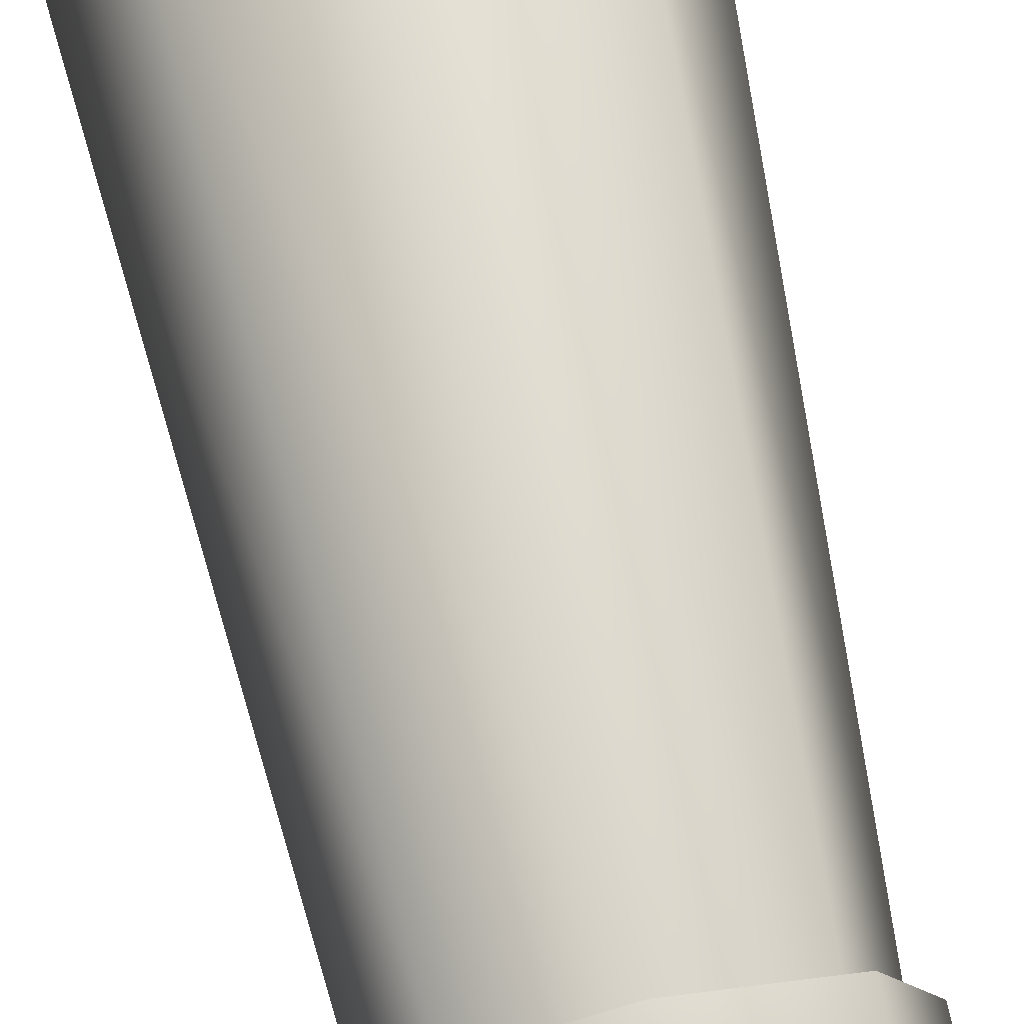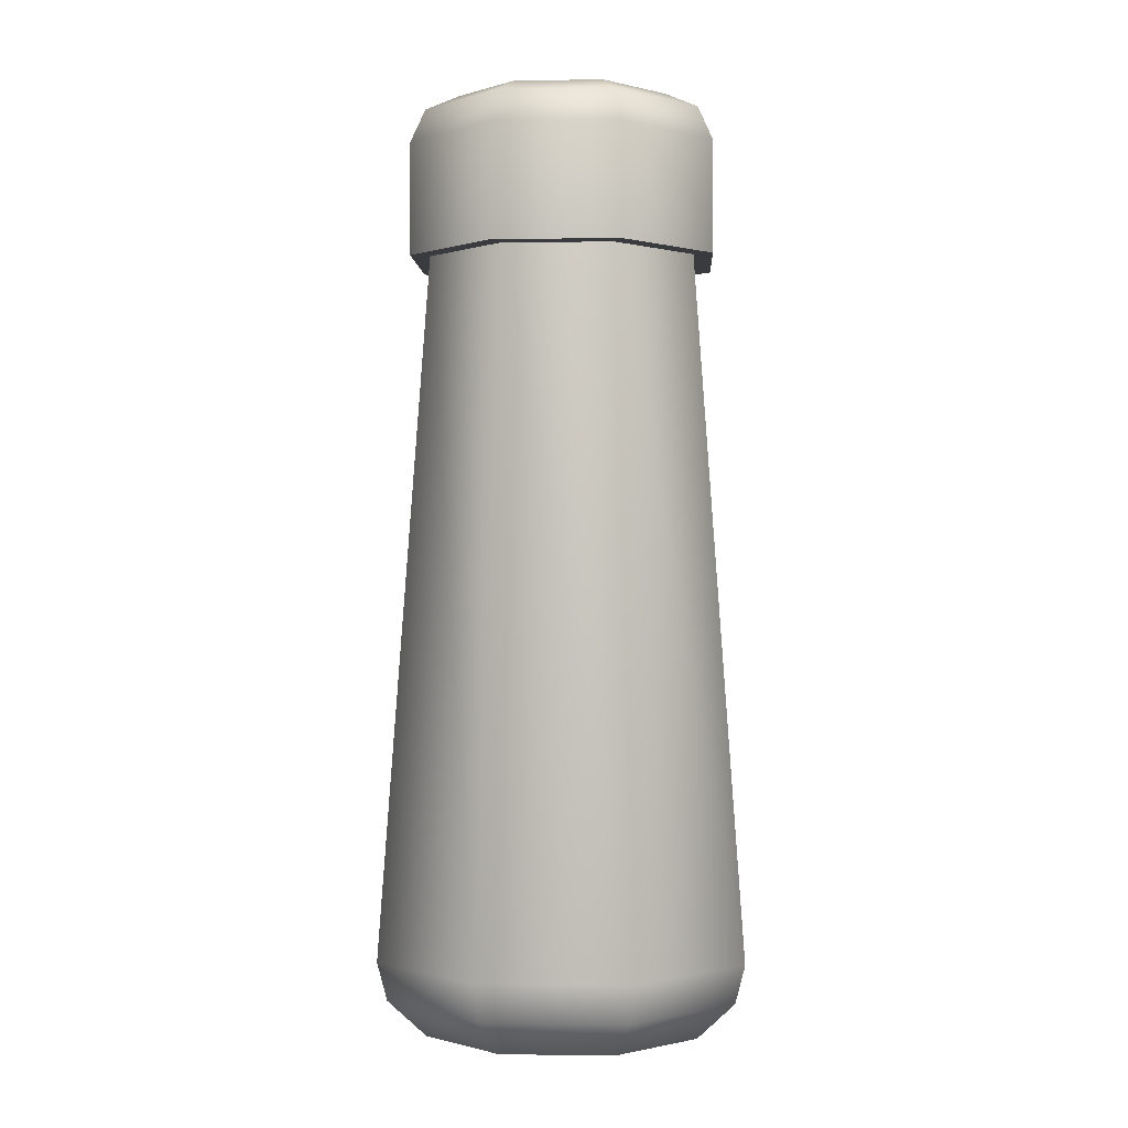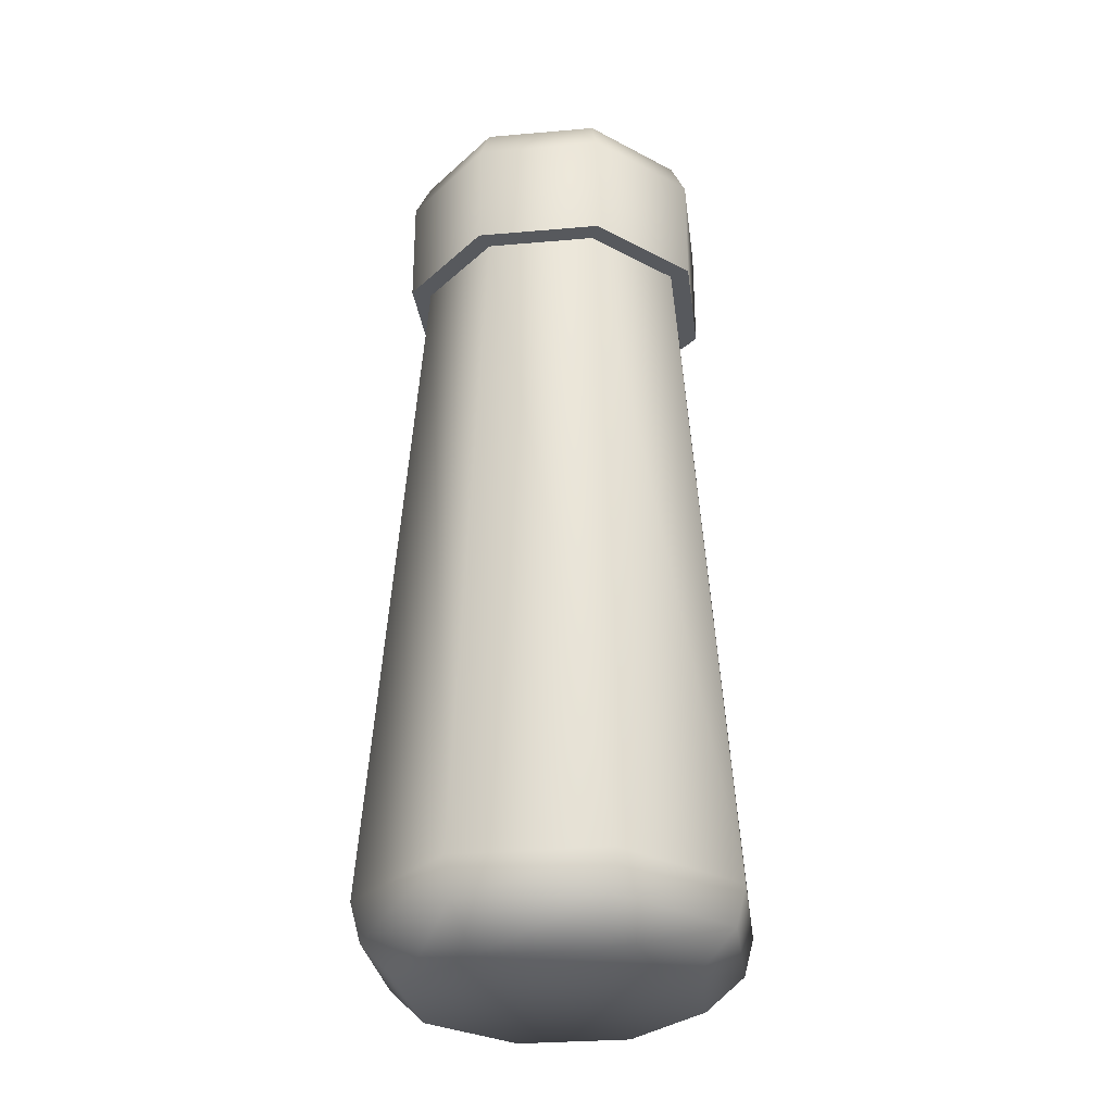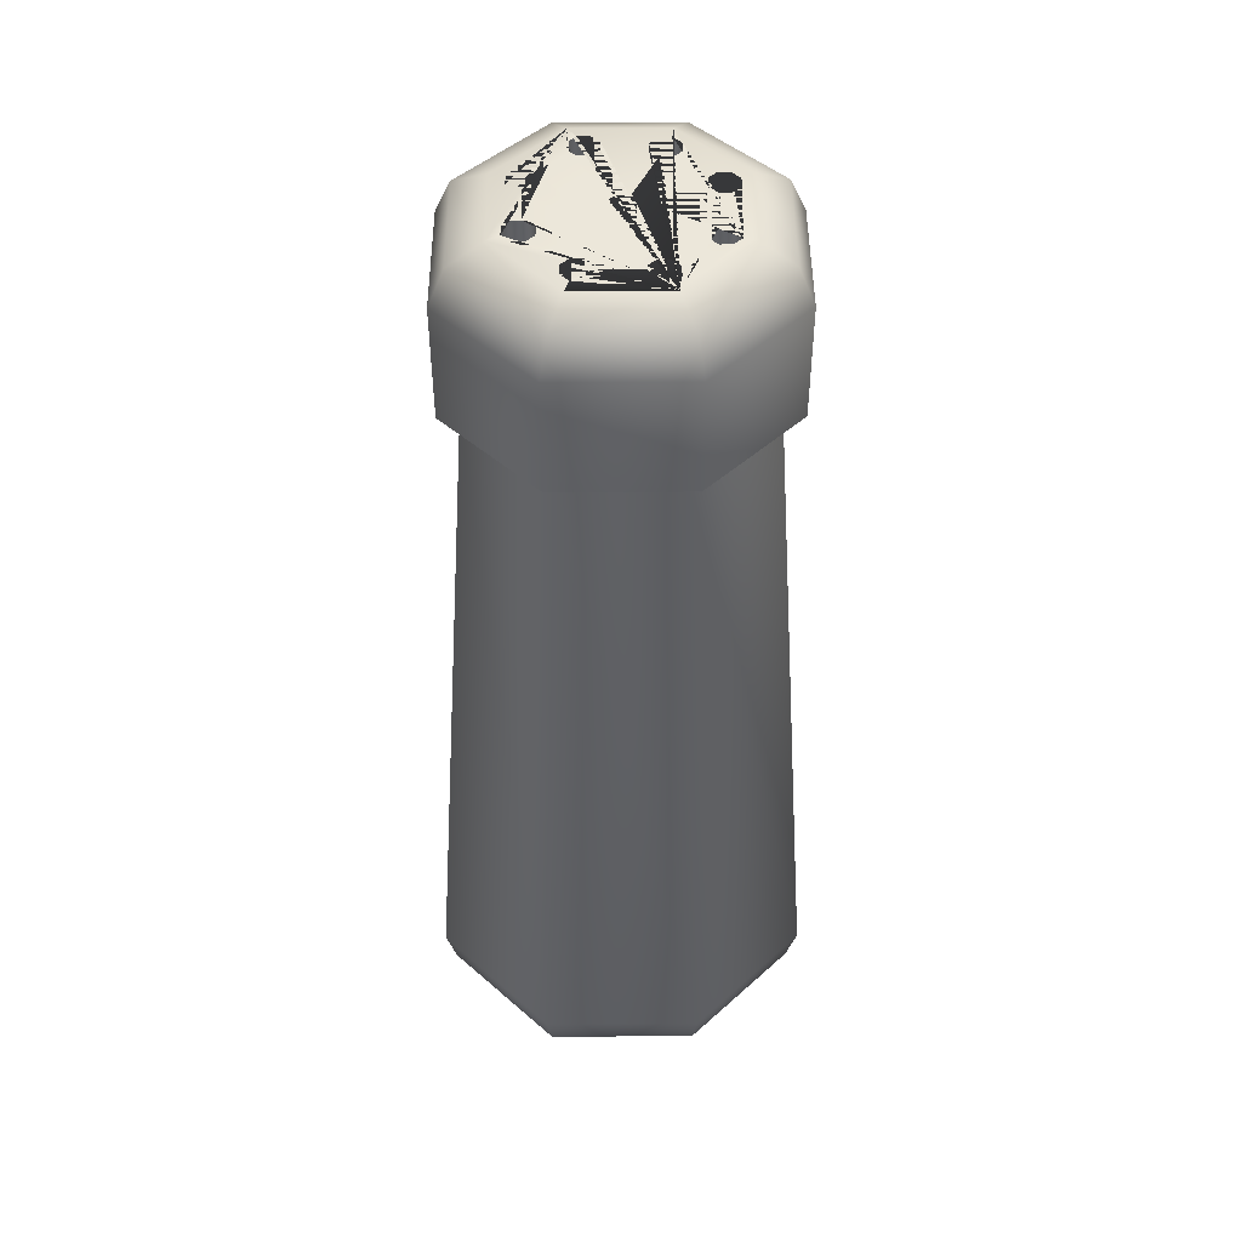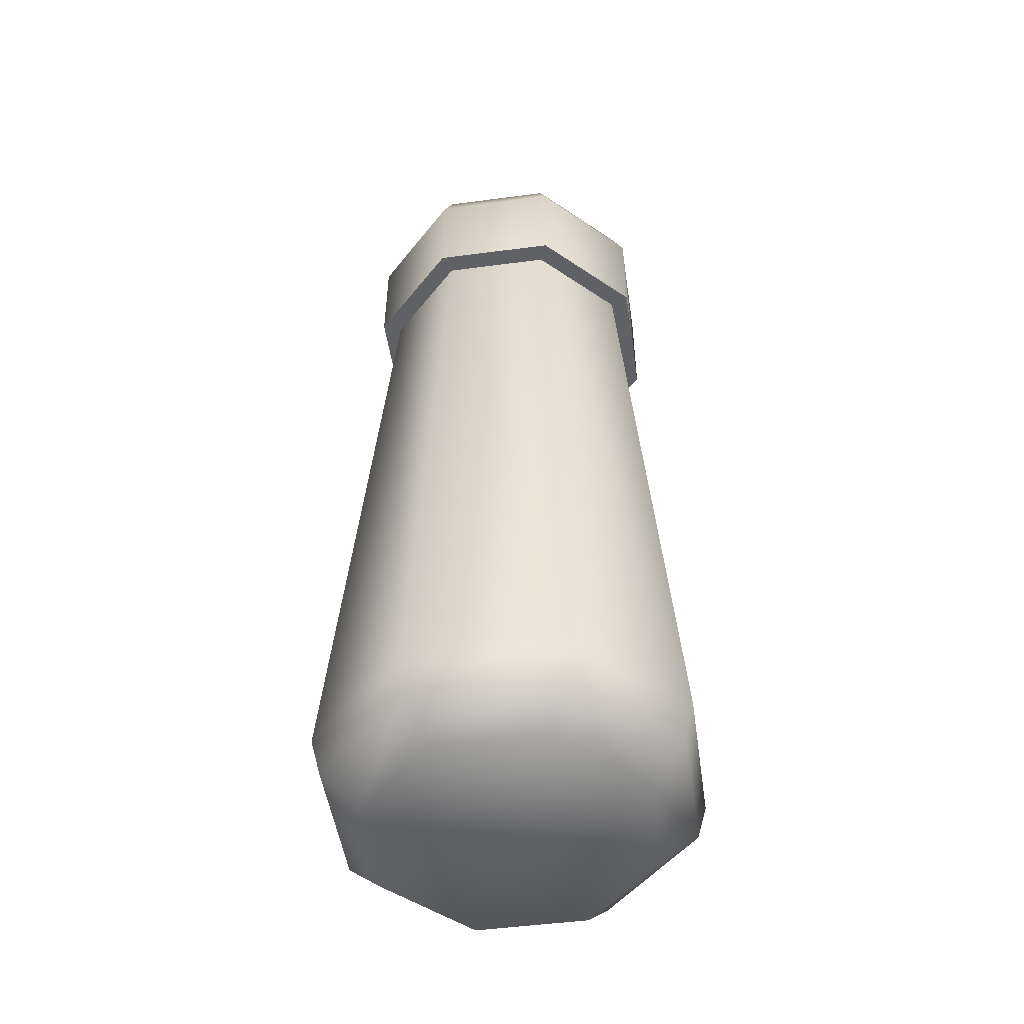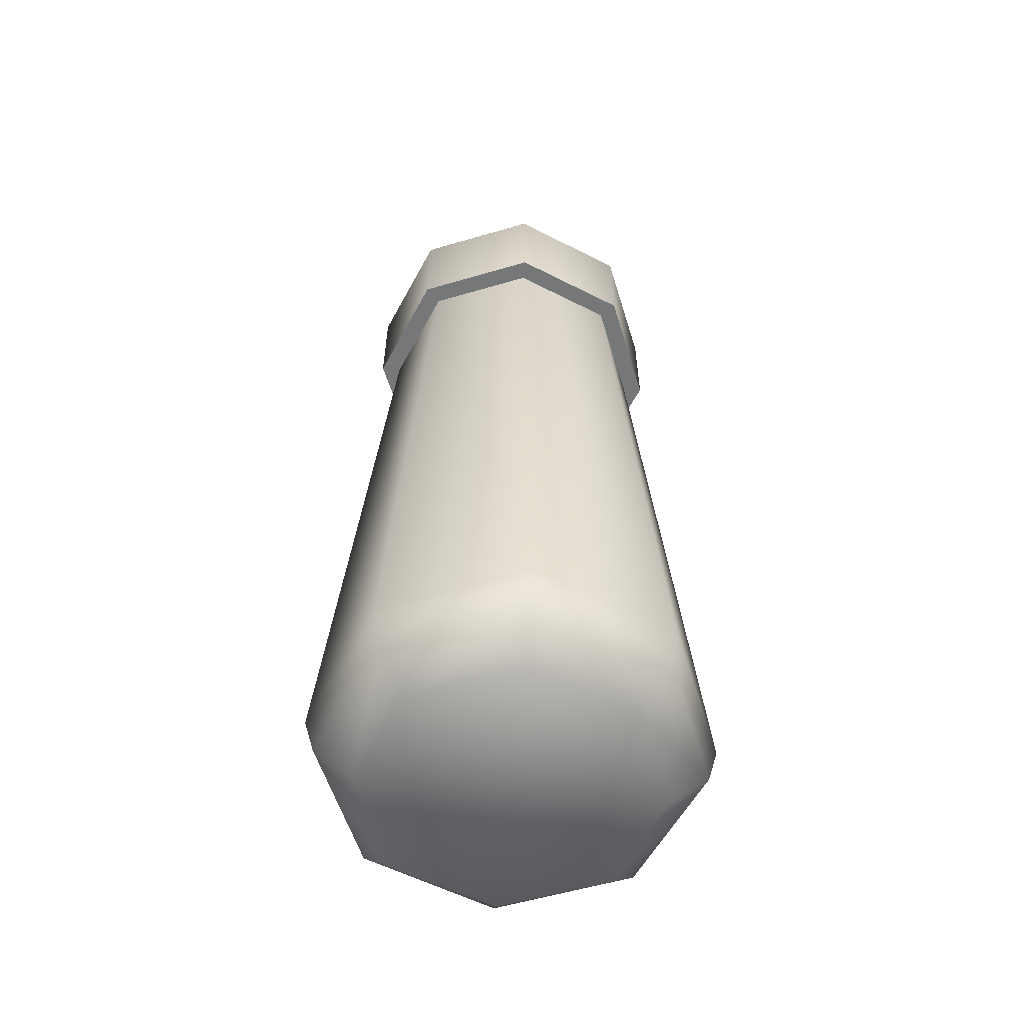
<metadata>
{"format":"obj","ext":"obj","renderer":"f3d","projection":"perspective","resolution":1024,"background":"white","views":[{"elev":70.9,"azim":167.9,"up":"+Z"},{"elev":-0.9,"azim":-109.7,"up":"+Y"},{"elev":-29.7,"azim":164.8,"up":"+Y"},{"elev":46.7,"azim":-22.9,"up":"+Y"},{"elev":-49.8,"azim":-59.2,"up":"+Y"},{"elev":-57.0,"azim":-140.5,"up":"+Y"}]}
</metadata>
<code>
o utensil_shaker_Cylinder.150
v 0 -0.5 -0.58
v 0.01045 1.738 -0.04601
v 0 1.575 -0.4211
v 0.4101 -0.5 -0.4101
v 0.04104 1.738 -0.03334
v 0.2977 1.575 -0.2977
v 0.58 -0.5 0
v 0.0537 1.738 -0.00276
v 0.4211 1.575 -0
v 0.4101 -0.5 0.4101
v 0.04104 1.738 0.02782
v 0.2977 1.575 0.2977
v 0.01045 1.738 0.04049
v -0 -0.5 0.58
v -0 1.575 0.4211
v -0.4101 -0.5 0.4101
v -0.02013 1.738 0.02782
v -0.2977 1.575 0.2977
v -0.03279 1.738 -0.00276
v -0.58 -0.5 0
v -0.4211 1.575 -0
v -0.02013 1.738 -0.03334
v -0.4101 -0.5 -0.4101
v -0.2977 1.575 -0.2977
v 0 -0.6136 -0.549
v 0.01045 1.738 -0.2966
v 0.3882 -0.6136 -0.3882
v 0.04104 1.738 -0.2839
v 0.549 -0.6136 0
v 0.3882 -0.6136 0.3882
v -0 -0.6136 0.549
v 0.0537 1.738 -0.2533
v -0.3882 -0.6136 0.3882
v 0.04104 1.738 -0.2227
v -0.549 -0.6136 0
v -0.3882 -0.6136 -0.3882
v 0 -0.7244 -0.43
v 0.01045 1.738 -0.2101
v 0.304 -0.7244 -0.304
v 0.43 -0.7244 0
v -0.02013 1.738 -0.2227
v 0.304 -0.7244 0.304
v -0 -0.7244 0.43
v -0.03279 1.738 -0.2533
v -0.304 -0.7244 0.304
v -0.43 -0.7244 0
v -0.02013 1.738 -0.2839
v -0.304 -0.7244 -0.304
v 0 1.575 -0.4825
v 0.2193 1.738 -0.2041
v 0.3412 1.575 -0.3412
v 0.4825 1.575 -0
v 0.232 1.738 -0.1736
v 0.3412 1.575 0.3412
v -0 1.575 0.4825
v 0.2193 1.738 -0.143
v -0.3412 1.575 0.3412
v 0.1887 1.738 -0.1303
v -0.4825 1.575 -0
v -0.3412 1.575 -0.3412
v 0.1582 1.738 -0.143
v 0.3412 1.909 -0.3412
v 0 1.909 -0.4825
v 0.4825 1.909 -0
v 0.1455 1.738 -0.1736
v 0.3412 1.909 0.3412
v 0.1582 1.738 -0.2041
v -0 1.909 0.4825
v -0.3412 1.909 0.3412
v -0.4825 1.909 -0
v 0.1887 1.738 -0.2168
v -0.3412 1.909 -0.3412
v 0.3017 1.738 0.00889
v 0.3082 2.01 -0.3082
v 0 2.01 -0.4358
v 0.289 1.738 0.03947
v 0.4358 2.01 -0
v 0.3082 2.01 0.3082
v -0 2.01 0.4358
v 0.2584 1.738 0.05214
v -0.3082 2.01 0.3082
v 0.2278 1.738 0.03947
v -0.4358 2.01 -0
v -0.3082 2.01 -0.3082
v 0.237 2.057 -0.237
v 0.2152 1.738 0.00889
v 0 2.057 -0.3352
v 0.3352 2.057 -0
v 0.2278 1.738 -0.02169
v 0.237 2.057 0.237
v 0.2584 1.738 -0.03436
v -0 2.057 0.3352
v -0.237 2.057 0.237
v 0.289 1.738 -0.02169
v -0.3352 2.057 -0
v -0.237 2.057 -0.237
v 0.2093 1.738 0.2178
v 0.1787 1.738 0.2304
v 0.1481 1.738 0.2178
v 0.1354 1.738 0.1872
v 0.1481 1.738 0.1566
v 0.1787 1.738 0.1439
v 0.2093 1.738 0.1566
v 0.2219 1.738 0.1872
v -0.003776 1.738 0.3001
v -0.03436 1.738 0.2874
v -0.04702 1.738 0.2569
v -0.03436 1.738 0.2263
v -0.003776 1.738 0.2136
v 0.0268 1.738 0.2263
v 0.03947 1.738 0.2569
v 0.0268 1.738 0.2874
v -0.2126 1.738 0.2077
v -0.2253 1.738 0.1771
v -0.2126 1.738 0.1465
v -0.1821 1.738 0.1339
v -0.1515 1.738 0.1465
v -0.1388 1.738 0.1771
v -0.1515 1.738 0.2077
v -0.1821 1.738 0.2204
v -0.295 1.738 -0.00534
v -0.2823 1.738 -0.03592
v -0.2517 1.738 -0.04859
v -0.2212 1.738 -0.03592
v -0.2085 1.738 -0.00534
v -0.2212 1.738 0.02524
v -0.2517 1.738 0.03791
v -0.2823 1.738 0.02524
v -0.2026 1.738 -0.2142
v -0.172 1.738 -0.2269
v -0.1414 1.738 -0.2142
v -0.1287 1.738 -0.1836
v -0.1414 1.738 -0.153
v -0.172 1.738 -0.1404
v -0.2026 1.738 -0.153
v -0.2152 1.738 -0.1836
v 0.04104 2.057 -0.2227
v -0.1515 2.057 0.1465
v 0.3017 2.057 0.00889
v 0.01045 2.057 -0.2101
v 0.2093 2.057 0.2178
v -0.1388 2.057 0.1771
v 0.1787 2.057 0.2304
v 0.1582 2.057 -0.2041
v 0.1887 2.057 -0.2168
v 0.232 2.057 -0.1736
v 0.2193 2.057 -0.143
v 0.2193 2.057 -0.2041
v -0.02013 2.057 -0.2227
v -0.1445 2.057 0.1908
v -0.02866 2.057 -0.2433
v 0.1481 2.057 0.2178
v -0.1515 2.057 0.2077
v -0.03279 2.057 -0.2533
v 0.1354 2.057 0.1872
v -0.2152 2.057 -0.1836
v -0.2026 2.057 -0.153
v -0.1821 2.057 0.2204
v -0.2026 2.057 -0.2142
v -0.1414 2.057 -0.2142
v -0.1354 2.057 -0.1998
v -0.172 2.057 -0.2269
v -0.02013 2.057 -0.2839
v -0.1882 2.057 -0.1471
v -0.2126 2.057 0.2077
v 0.1481 2.057 0.1566
v -0.295 2.057 -0.00534
v 0.01045 2.057 -0.2966
v -0.2823 2.057 -0.03592
v 0.1787 2.057 0.1439
v -0.2253 2.057 0.1771
v 0.1876 2.057 0.1476
v -0.2126 2.057 0.1465
v -0.2517 2.057 -0.04859
v -0.2311 2.057 -0.04005
v 0.2093 2.057 0.1566
v -0.2212 2.057 -0.03592
v 0.2219 2.057 0.1872
v 0.1887 2.057 -0.1303
v -0.2085 2.057 -0.00534
v 0.1582 2.057 -0.143
v -0.003776 2.057 0.3001
v -0.2212 2.057 0.02524
v -0.03436 2.057 0.2874
v 0.1455 2.057 -0.1736
v -0.2517 2.057 0.03791
v -0.04702 2.057 0.2569
v -0.03849 2.057 0.2362
v -0.2823 2.057 0.02524
v -0.03436 2.057 0.2263
v -0.003776 2.057 0.2136
v 0.289 2.057 0.03947
v 0.0268 2.057 0.2263
v 0.2584 2.057 0.05214
v -0.172 2.057 -0.1404
v 0.03947 2.057 0.2569
v 0.2278 2.057 0.03947
v 0.2152 2.057 0.00889
v 0.0268 2.057 0.2874
v 0.2278 2.057 -0.02169
v 0.2584 2.057 -0.03436
v -0.1287 2.057 -0.1836
v -0.02013 2.057 -0.03334
v -0.03279 2.057 -0.00276
v 0.289 2.057 -0.02169
v -0.1414 2.057 -0.153
v 0.01045 2.057 -0.04601
v 0.05256 2.057 -0
v 0.0537 2.057 -0.00276
v 0.0537 2.057 -0.2533
v 0.04104 2.057 -0.03334
v 0.04104 2.057 -0.2839
v -0.1821 2.057 0.1339
v -0.02013 2.057 0.02782
v 0.01045 2.057 0.04049
v 0.04104 2.057 0.02782
f 59 60 49 51 52 54 55 57
f 72 70 83 84
f 59 57 69 70
f 55 54 66 68
f 52 51 62 64
f 60 59 70 72
f 57 55 68 69
f 54 52 64 66
f 51 49 63 62
f 49 60 72 63
f 79 78 90 92
f 69 68 79 81
f 66 64 77 78
f 62 63 75 74
f 63 72 84 75
f 70 69 81 83
f 68 66 78 79
f 64 62 74 77
f 141 90 88 85 148 146 147 179 181 211 209 208 198 200 201 205 139 192 194 197 172 176 178
f 165 93 92 182 184 187 188 150 153 158
f 92 90 141 143 152 155 166 170 172 197 198 208 216 215 214 204 203 207 211 181 185 144 145 148 85 87 168 212 210 137 140 149 151 161 202 206 195 164 175 177 180 183 186 189 167 95 93 165 171 173 213 138 142 150 188 190 191 193 196 199 182
f 87 96 95 167 169 174 175 164 157 156 159 162 160 161 151 154 163 168
f 77 74 85 88
f 84 83 95 96
f 81 79 92 93
f 78 77 88 90
f 74 75 87 85
f 75 84 96 87
f 83 81 93 95
f 207 2 5 211
f 5 8 209 211
f 8 11 216 208 209
f 11 13 215 216
f 13 17 214 215
f 214 17 19 204
f 204 19 22 203
f 203 22 2 207
f 11 8 5 2 22 19 17 13
f 168 26 28 212
f 28 32 210 212
f 32 34 137 210
f 34 38 140 137
f 38 41 149 140
f 149 41 44 154 151
f 154 44 47 163
f 163 47 26 168
f 28 26 47 44 41 38 34 32
f 50 53 146 148
f 53 56 147 146
f 56 58 179 147
f 58 61 181 179
f 181 61 65 185
f 185 65 67 144
f 144 67 71 145
f 145 71 50 148
f 58 56 53 50 71 67 65 61
f 73 76 192 139
f 76 80 194 192
f 80 82 197 194
f 197 82 86 198
f 198 86 89 200
f 200 89 91 201
f 201 91 94 205
f 94 73 139 205
f 89 86 82 80 76 73 94 91
f 97 98 143 141
f 98 99 152 143
f 152 99 100 155
f 155 100 101 166
f 166 101 102 170
f 170 102 103 176 172
f 103 104 178 176
f 104 97 141 178
f 100 99 98 97 104 103 102 101
f 105 106 184 182
f 184 106 107 187
f 187 107 108 190 188
f 190 108 109 191
f 191 109 110 193
f 110 111 196 193
f 111 112 199 196
f 112 105 182 199
f 108 107 106 105 112 111 110 109
f 165 113 114 171
f 171 114 115 173
f 173 115 116 213
f 213 116 117 138
f 117 118 142 138
f 118 119 153 150 142
f 119 120 158 153
f 120 113 165 158
f 116 115 114 113 120 119 118 117
f 167 121 122 169
f 169 122 123 174
f 174 123 124 177 175
f 124 125 180 177
f 125 126 183 180
f 126 127 186 183
f 127 128 189 186
f 189 128 121 167
f 124 123 122 121 128 127 126 125
f 159 129 130 162
f 162 130 131 160
f 131 132 202 161 160
f 132 133 206 202
f 133 134 195 206
f 134 135 157 164 195
f 157 135 136 156
f 156 136 129 159
f 130 129 136 135 134 133 132 131
f 1 3 6 4
f 4 6 9 7
f 7 9 12 10
f 10 12 15 14
f 14 15 18 16
f 16 18 21 20
f 20 21 24 23
f 23 24 3 1
f 4 7 29 27
f 31 33 45 43
f 14 16 33 31
f 23 1 25 36
f 1 4 27 25
f 7 10 30 29
f 16 20 35 33
f 10 14 31 30
f 20 23 36 35
f 48 37 39 40 42 43 45 46
f 29 30 42 40
f 25 27 39 37
f 36 25 37 48
f 33 35 46 45
f 30 31 43 42
f 27 29 40 39
f 35 36 48 46

</code>
